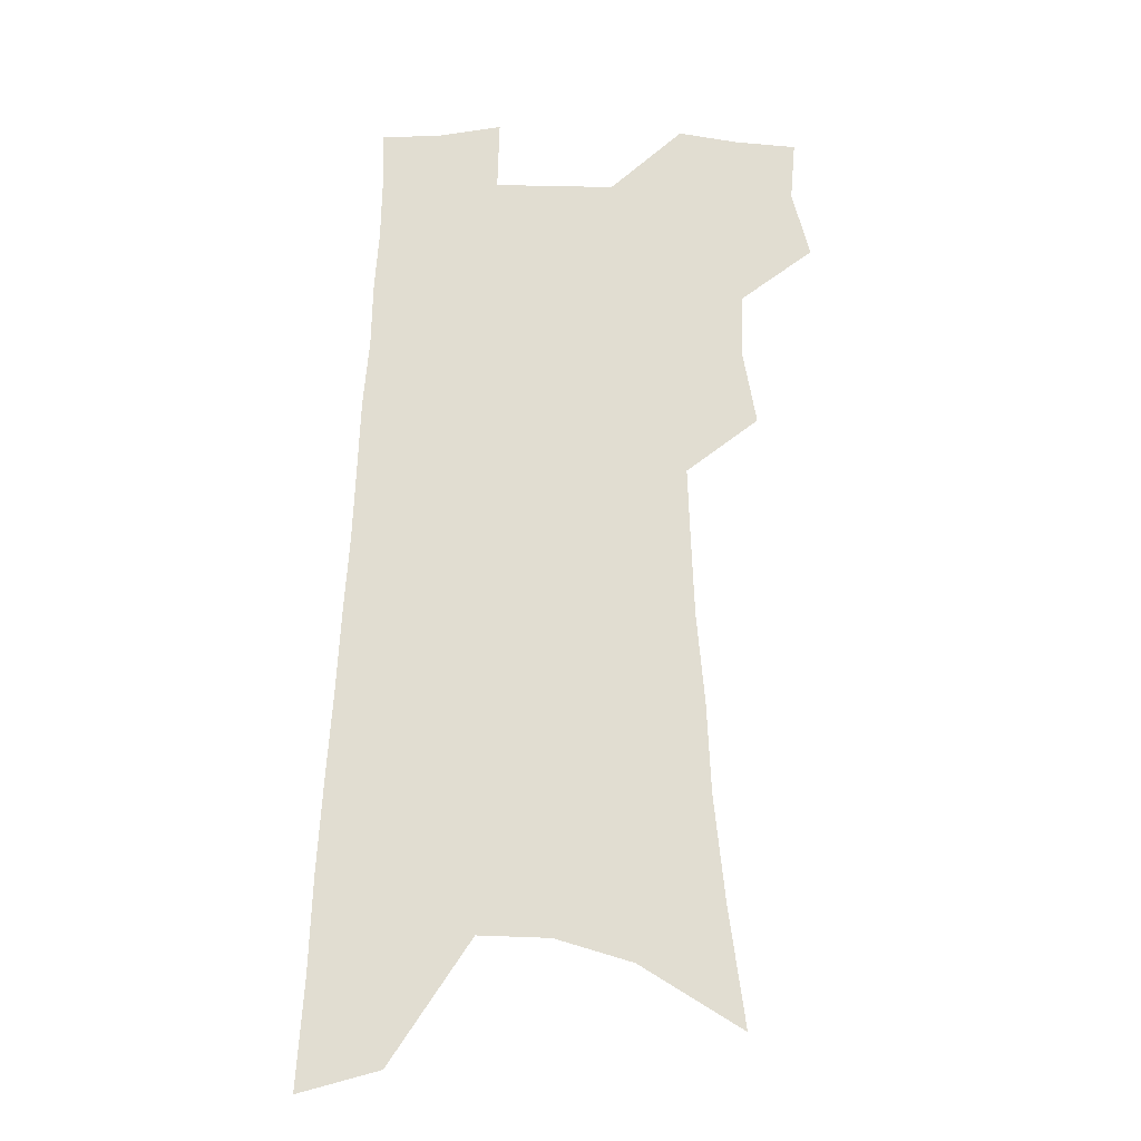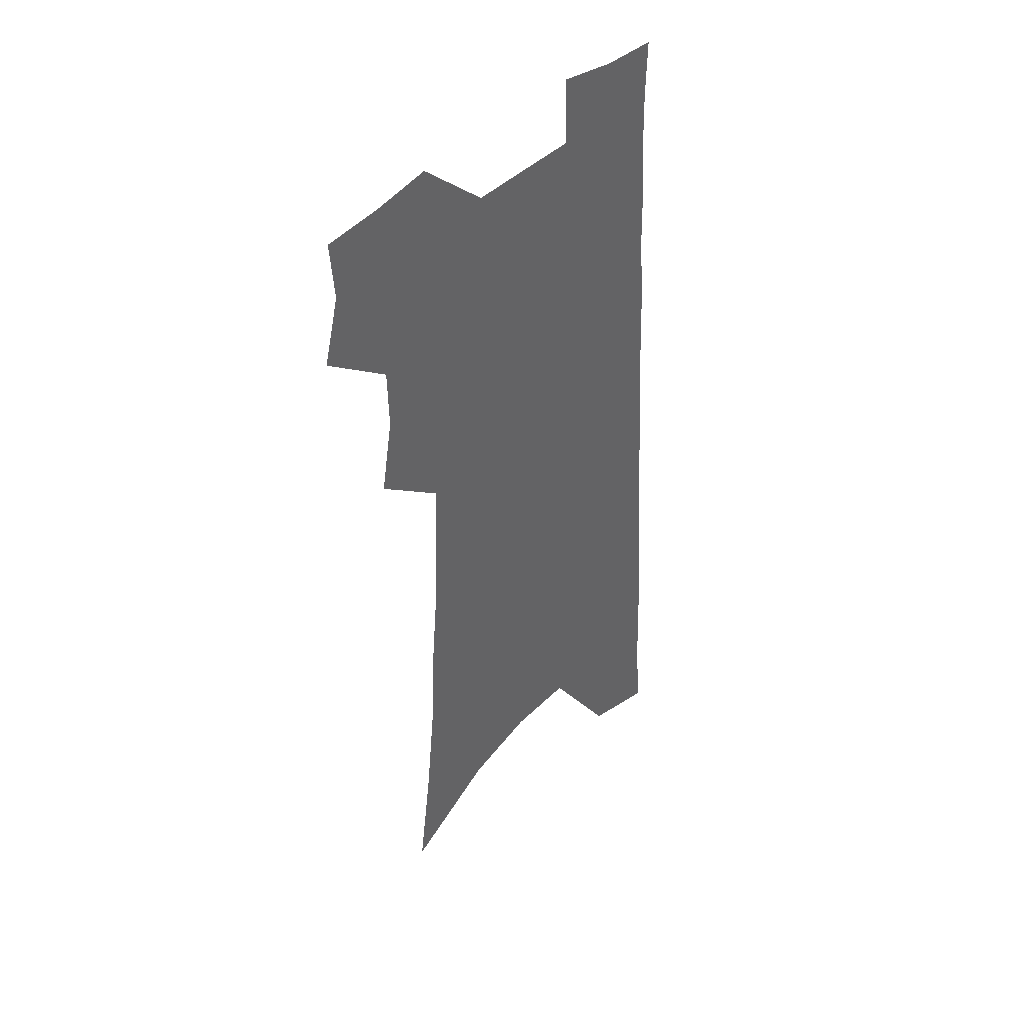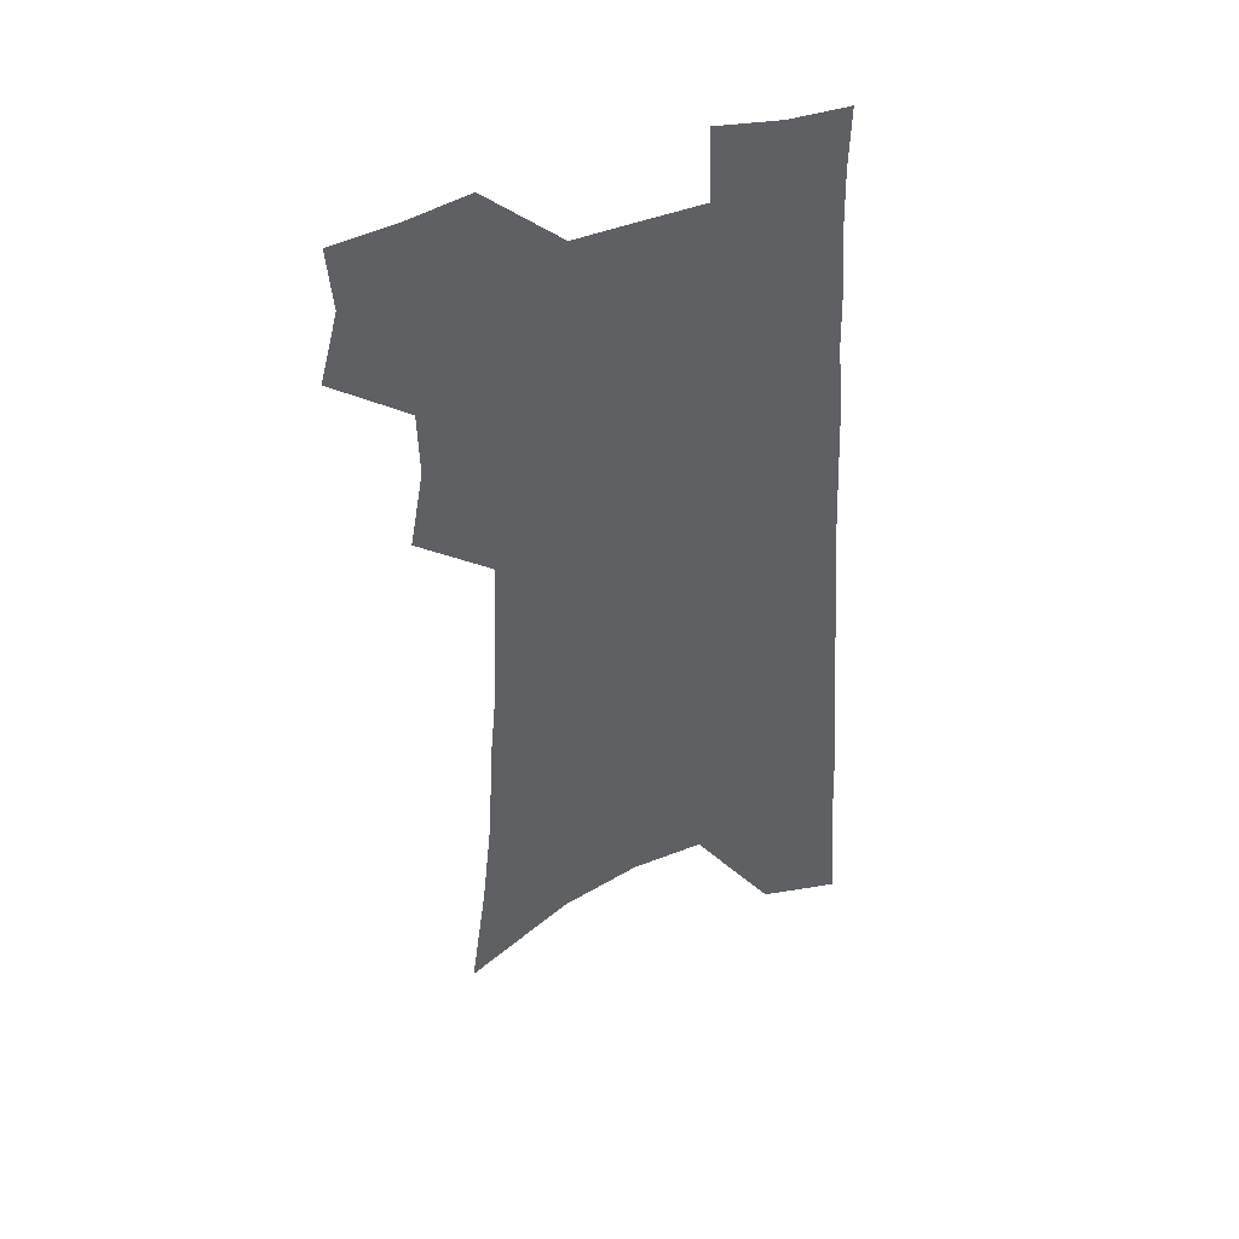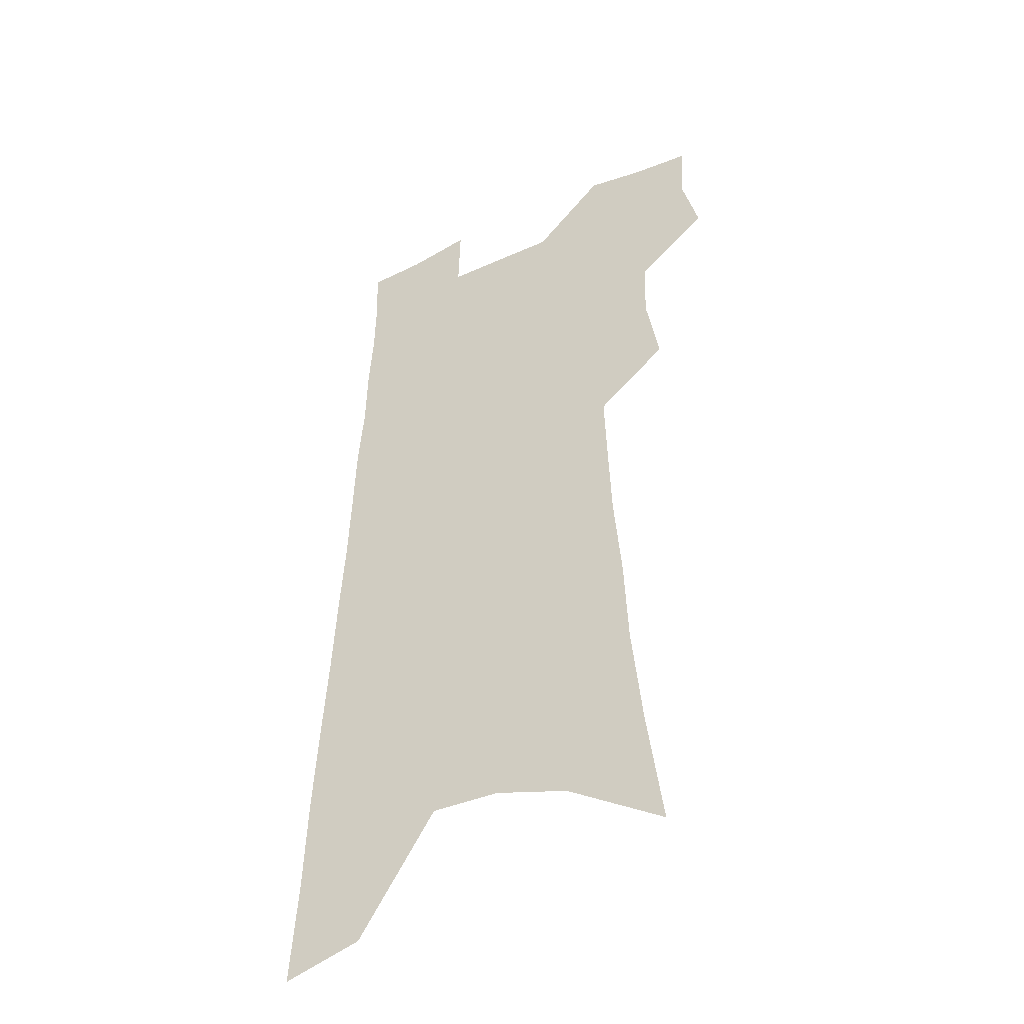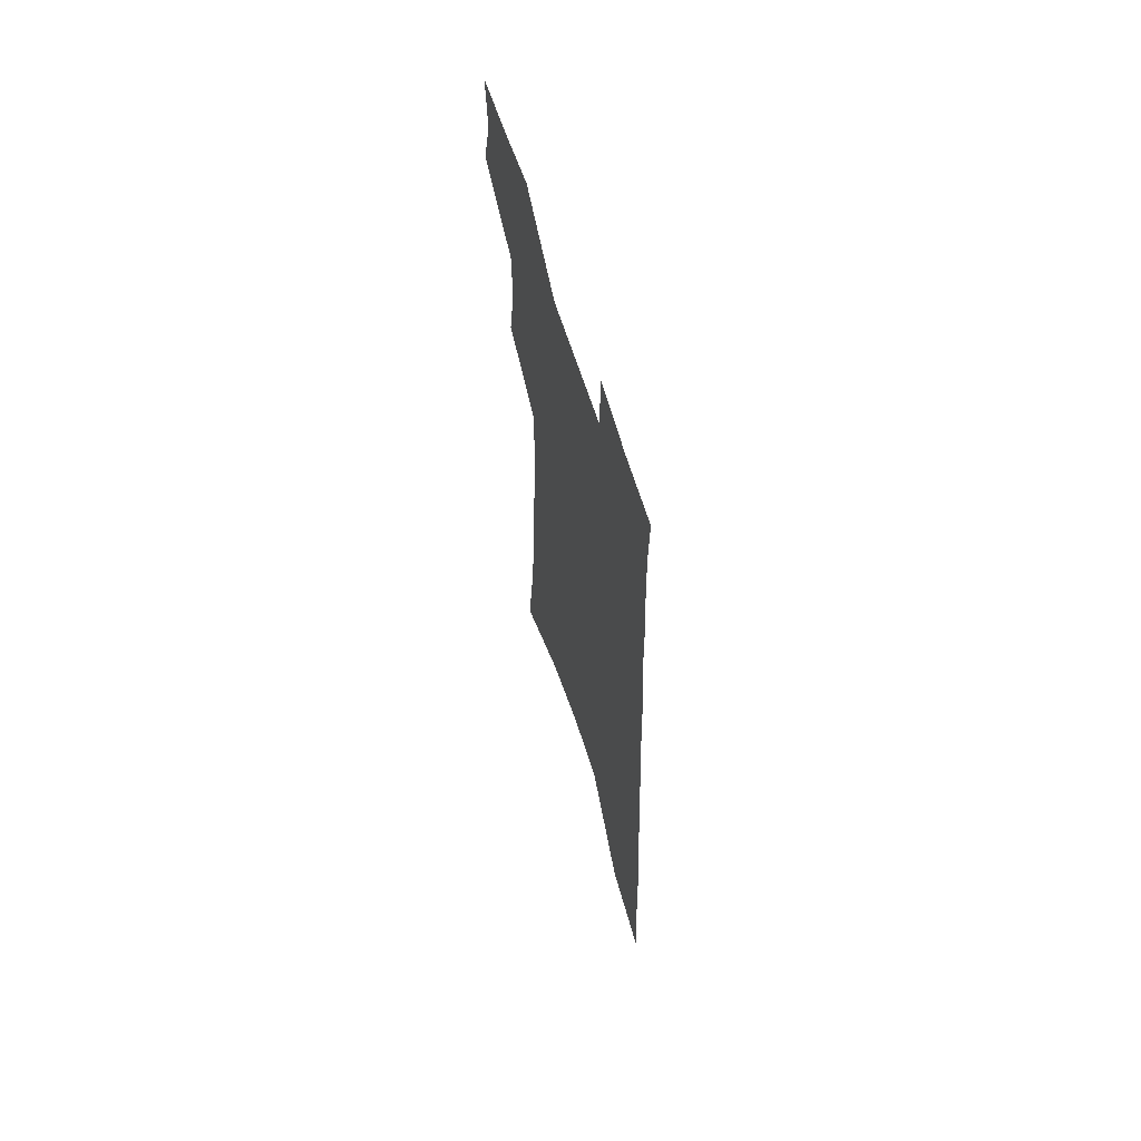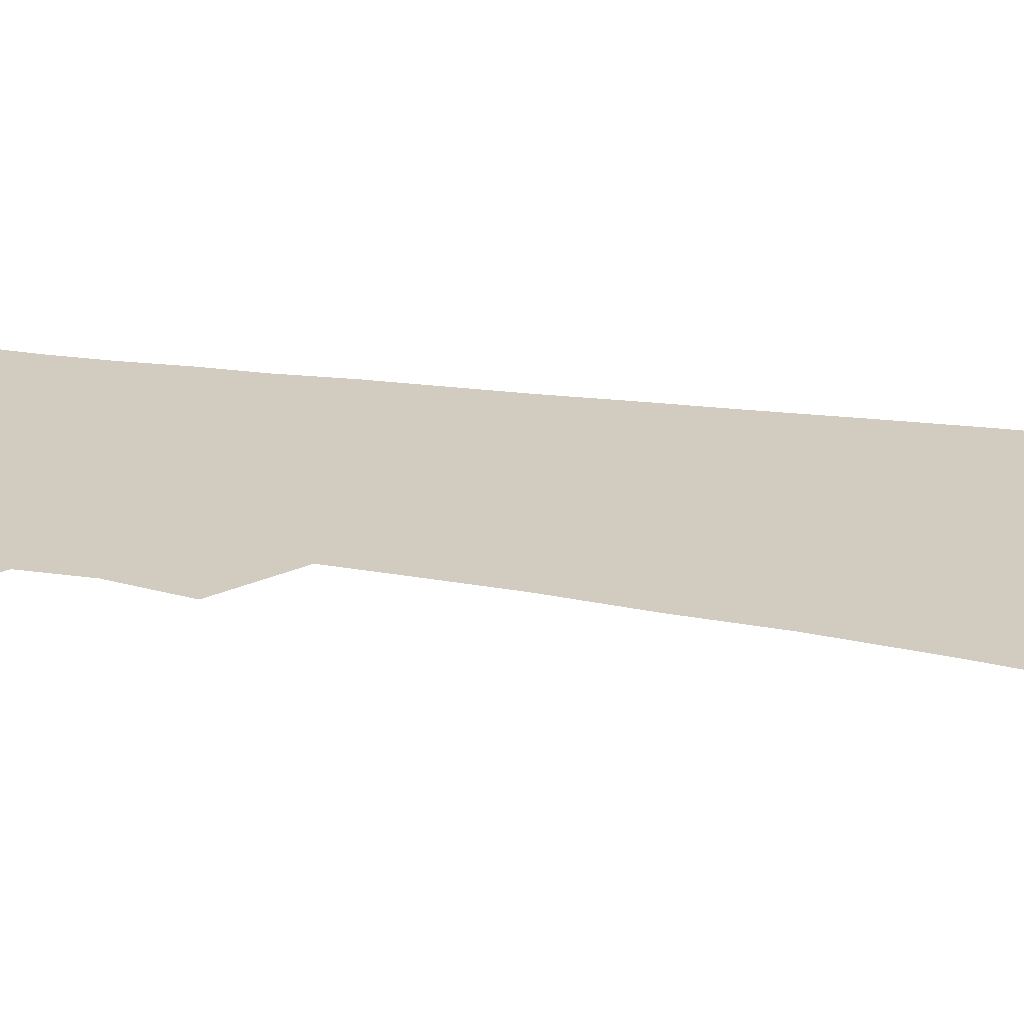
<metadata>
{"format":"obj","ext":"obj","renderer":"f3d","projection":"perspective","resolution":1024,"background":"white","views":[{"elev":-21.1,"azim":179.8,"up":"+Y"},{"elev":43.2,"azim":-47.8,"up":"+Y"},{"elev":45.3,"azim":-23.0,"up":"+Y"},{"elev":-42.5,"azim":-150.9,"up":"+Y"},{"elev":65.3,"azim":72.5,"up":"+Y"},{"elev":24.2,"azim":-75.1,"up":"+Z"}]}
</metadata>
<code>
v 530.6 464.4 0
v 535.3 482.5 0
v 534 498.8 0
v 547.2 412 0
v 550.8 432.5 0
v 550.4 449.5 0
v 554.2 467.8 0
v 552.8 483.8 0
v 550.6 500.4 0
v 554.6 245.6 0
v 559 278.1 0
v 562 306.6 0
v 563.1 330.9 0
v 565.3 355.6 0
v 566.1 376.9 0
v 566.8 396.9 0
v 569.3 417.4 0
v 569.5 434.8 0
v 570.5 452.3 0
v 570.8 468.6 0
v 569.5 485 0
v 566.7 503.3 0
v 582.2 262.7 0
v 583.3 289.9 0
v 583.7 314.4 0
v 583.9 337.1 0
v 585.2 360.6 0
v 586 381.7 0
v 586.5 401.1 0
v 586.6 418.9 0
v 586.9 436.3 0
v 587.4 453 0
v 587.9 469.2 0
v 586.7 485.4 0
v 603 269 0
v 602.7 293.3 0
v 602.9 318.5 0
v 603 341.2 0
v 603.1 362.5 0
v 603.4 382.8 0
v 603.6 402.8 0
v 603.8 421 0
v 604 437.8 0
v 603.8 453.7 0
v 603.7 469.7 0
v 603.1 485.8 0
v 622.4 269.6 0
v 621.6 296 0
v 621.2 319.7 0
v 620.8 341.9 0
v 620.4 363.4 0
v 620.6 381.8 0
v 620.1 403 0
v 620 420.7 0
v 619.7 438 0
v 619.9 453.8 0
v 619.6 470.2 0
v 619.4 486 0
v 618.9 505.3 0
v 644.4 236.4 0
v 642.4 266.2 0
v 641.1 292.6 0
v 639.9 317.3 0
v 639.4 339.3 0
v 638 362.1 0
v 637.9 381.4 0
v 638 400.1 0
v 636.6 419.8 0
v 636.5 436.9 0
v 636.2 453.6 0
v 635.5 470.3 0
v 635.6 486.1 0
v 636.4 502.4 0
v 666.3 230.4 0
v 664.3 259 0
v 663.3 284.6 0
v 661.8 309.7 0
v 660.1 333.7 0
v 658.8 356.2 0
v 657.3 377.6 0
v 656.5 397.5 0
v 655.7 416.6 0
v 654.1 435.6 0
v 653.7 452.6 0
v 652.4 469.8 0
v 652.1 485.9 0
v 652.6 501.8 0
f 6 7 1
f 1 7 2
f 7 8 2
f 2 8 3
f 8 9 3
f 16 17 4
f 4 17 5
f 17 18 5
f 5 18 6
f 18 19 6
f 6 19 7
f 19 20 7
f 7 20 8
f 20 21 8
f 8 21 9
f 21 22 9
f 10 23 11
f 23 24 11
f 11 24 12
f 24 25 12
f 12 25 13
f 25 26 13
f 13 26 14
f 26 27 14
f 14 27 15
f 27 28 15
f 15 28 16
f 28 29 16
f 16 29 17
f 29 30 17
f 17 30 18
f 30 31 18
f 18 31 19
f 31 32 19
f 19 32 20
f 32 33 20
f 20 33 21
f 33 34 21
f 21 34 22
f 23 35 24
f 35 36 24
f 24 36 25
f 36 37 25
f 25 37 26
f 37 38 26
f 26 38 27
f 38 39 27
f 27 39 28
f 39 40 28
f 28 40 29
f 40 41 29
f 29 41 30
f 41 42 30
f 30 42 31
f 42 43 31
f 31 43 32
f 43 44 32
f 32 44 33
f 44 45 33
f 33 45 34
f 45 46 34
f 35 47 36
f 47 48 36
f 36 48 37
f 48 49 37
f 37 49 38
f 49 50 38
f 38 50 39
f 50 51 39
f 39 51 40
f 51 52 40
f 40 52 41
f 52 53 41
f 41 53 42
f 53 54 42
f 42 54 43
f 54 55 43
f 43 55 44
f 55 56 44
f 44 56 45
f 56 57 45
f 45 57 46
f 57 58 46
f 60 61 47
f 47 61 48
f 61 62 48
f 48 62 49
f 62 63 49
f 49 63 50
f 63 64 50
f 50 64 51
f 64 65 51
f 51 65 52
f 65 66 52
f 52 66 53
f 66 67 53
f 53 67 54
f 67 68 54
f 54 68 55
f 68 69 55
f 55 69 56
f 69 70 56
f 56 70 57
f 70 71 57
f 57 71 58
f 71 72 58
f 58 72 59
f 72 73 59
f 60 74 61
f 74 75 61
f 61 75 62
f 75 76 62
f 62 76 63
f 76 77 63
f 63 77 64
f 77 78 64
f 64 78 65
f 78 79 65
f 65 79 66
f 79 80 66
f 66 80 67
f 80 81 67
f 67 81 68
f 81 82 68
f 68 82 69
f 82 83 69
f 69 83 70
f 83 84 70
f 70 84 71
f 84 85 71
f 71 85 72
f 85 86 72
f 72 86 73
f 86 87 73

</code>
